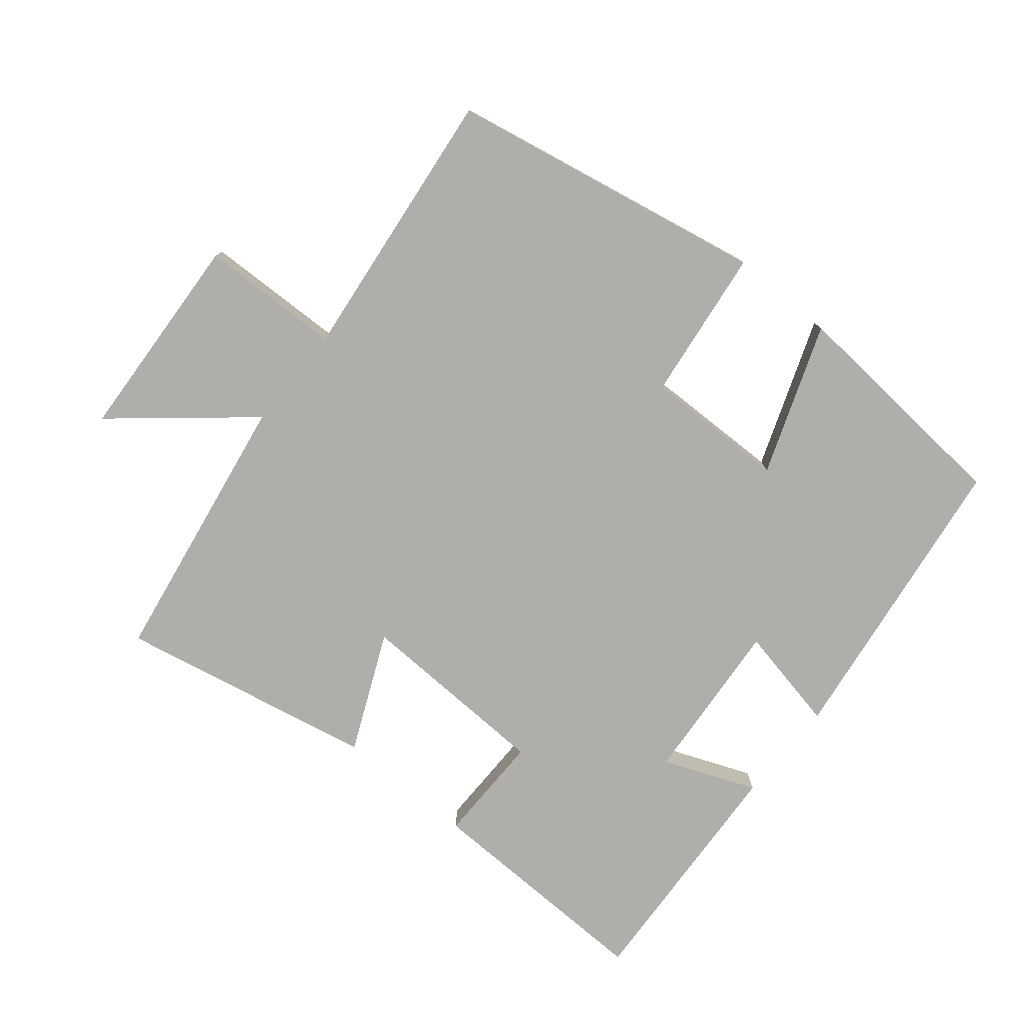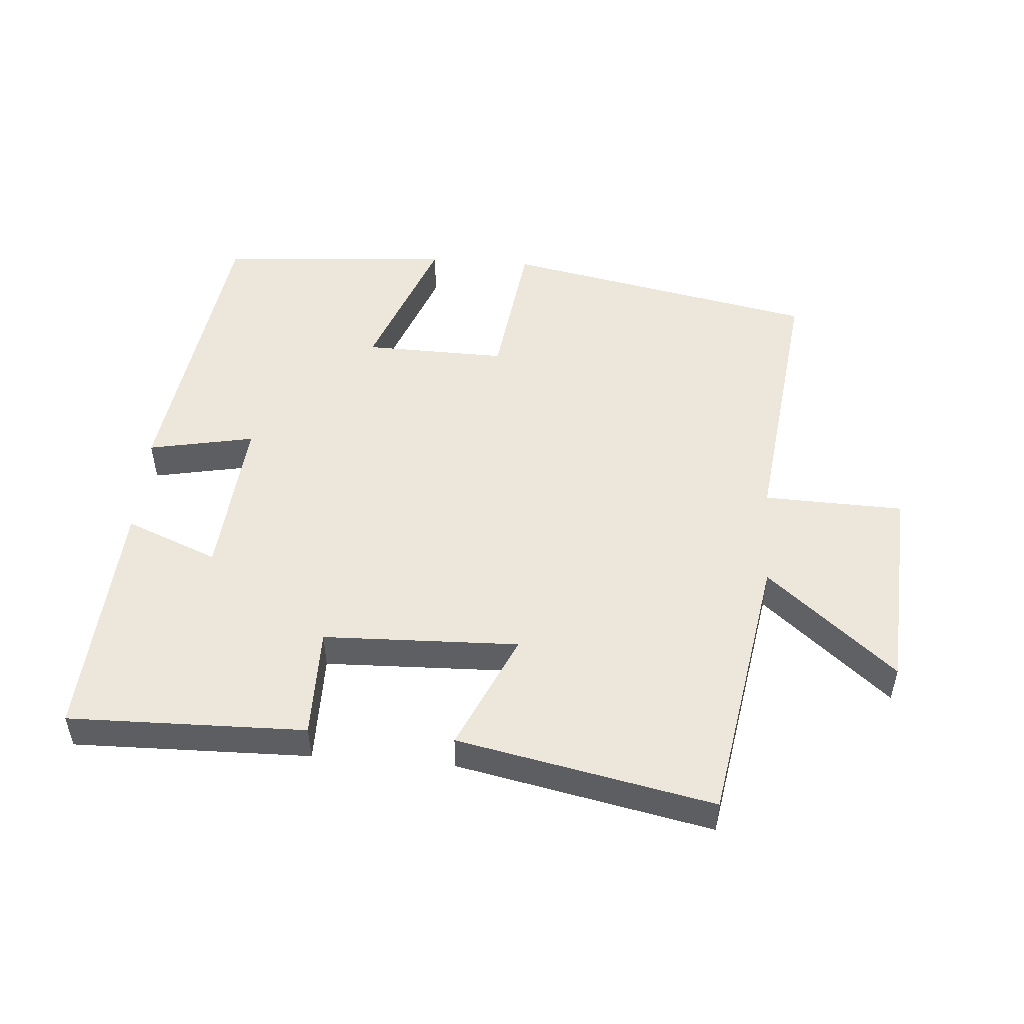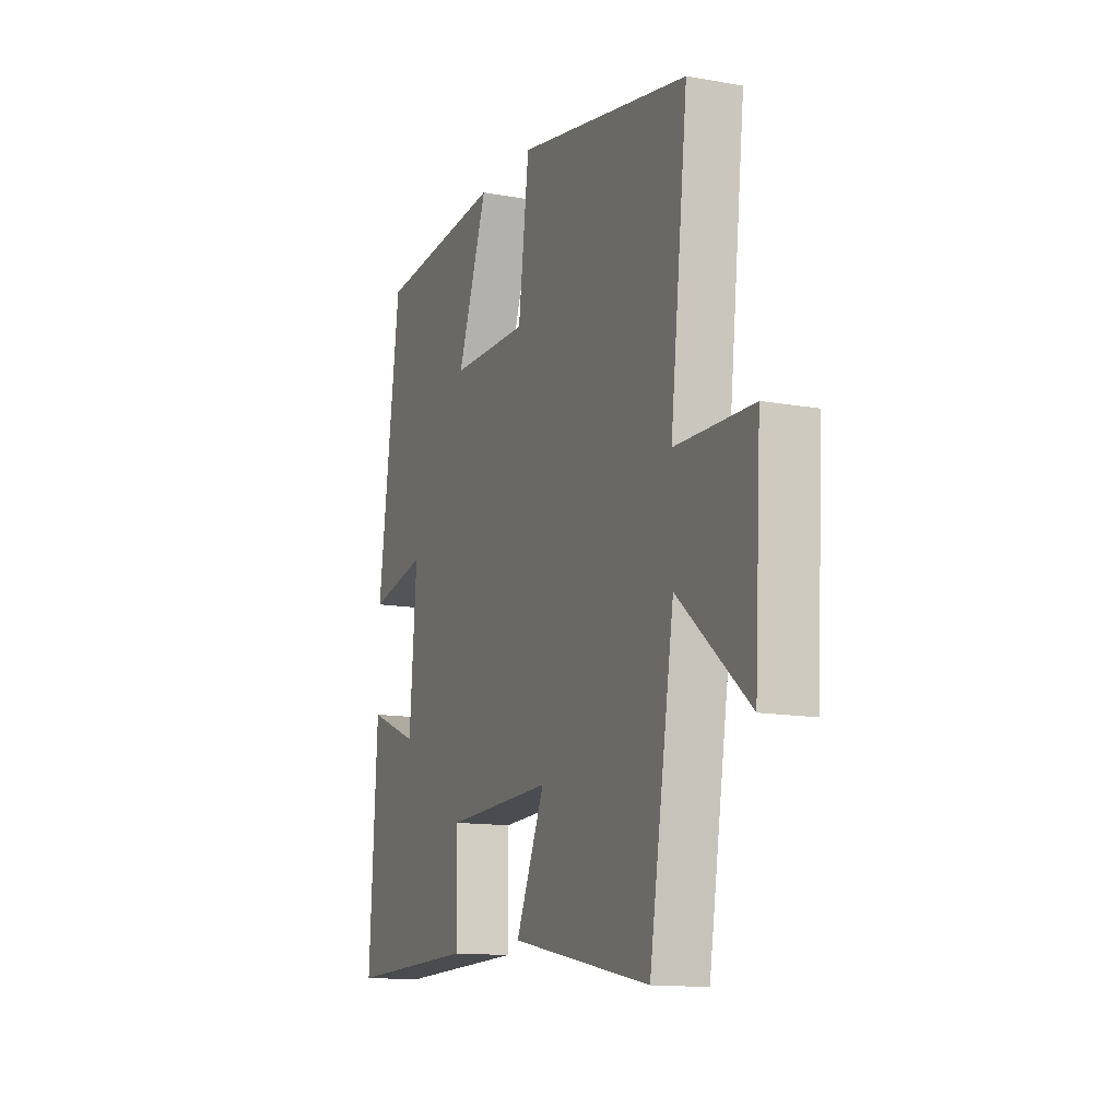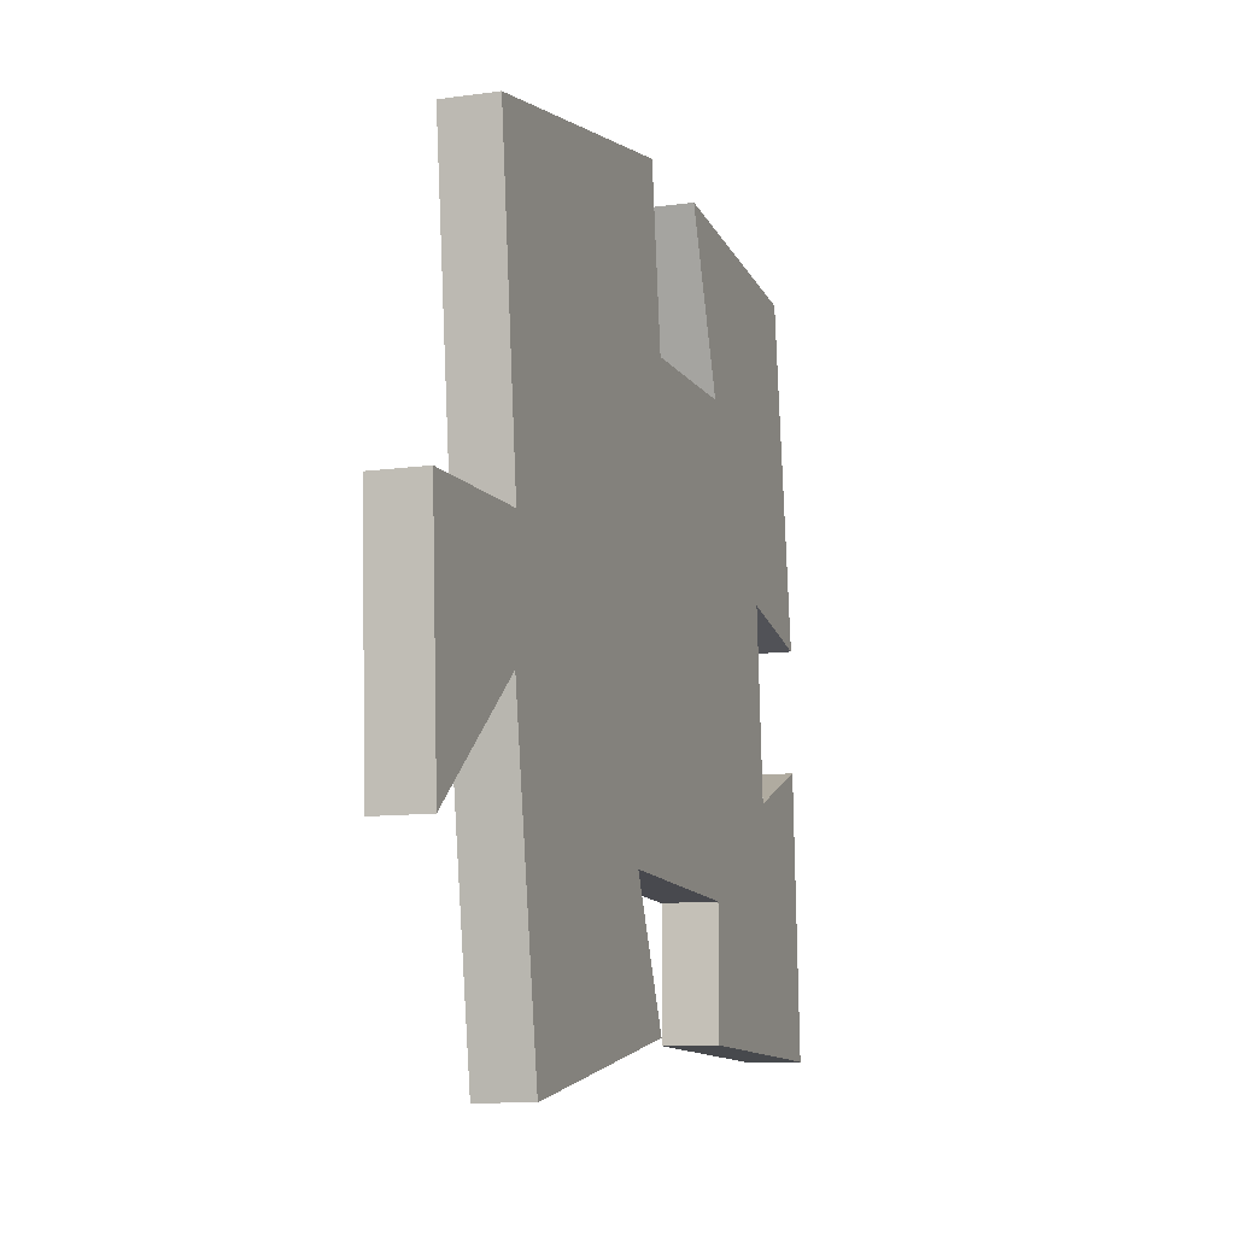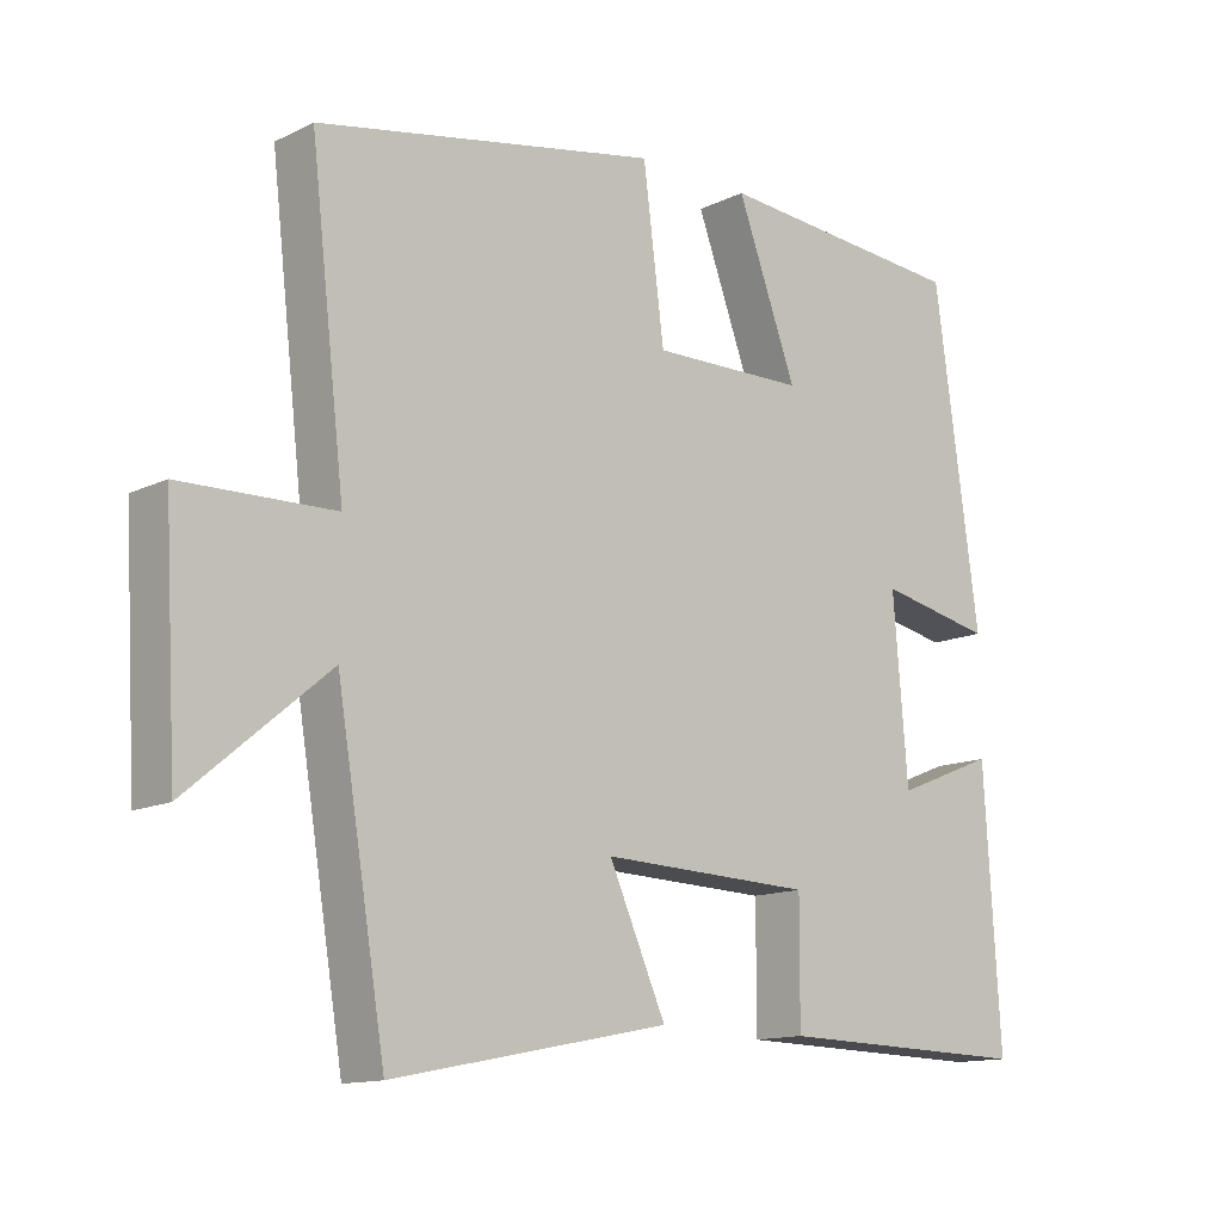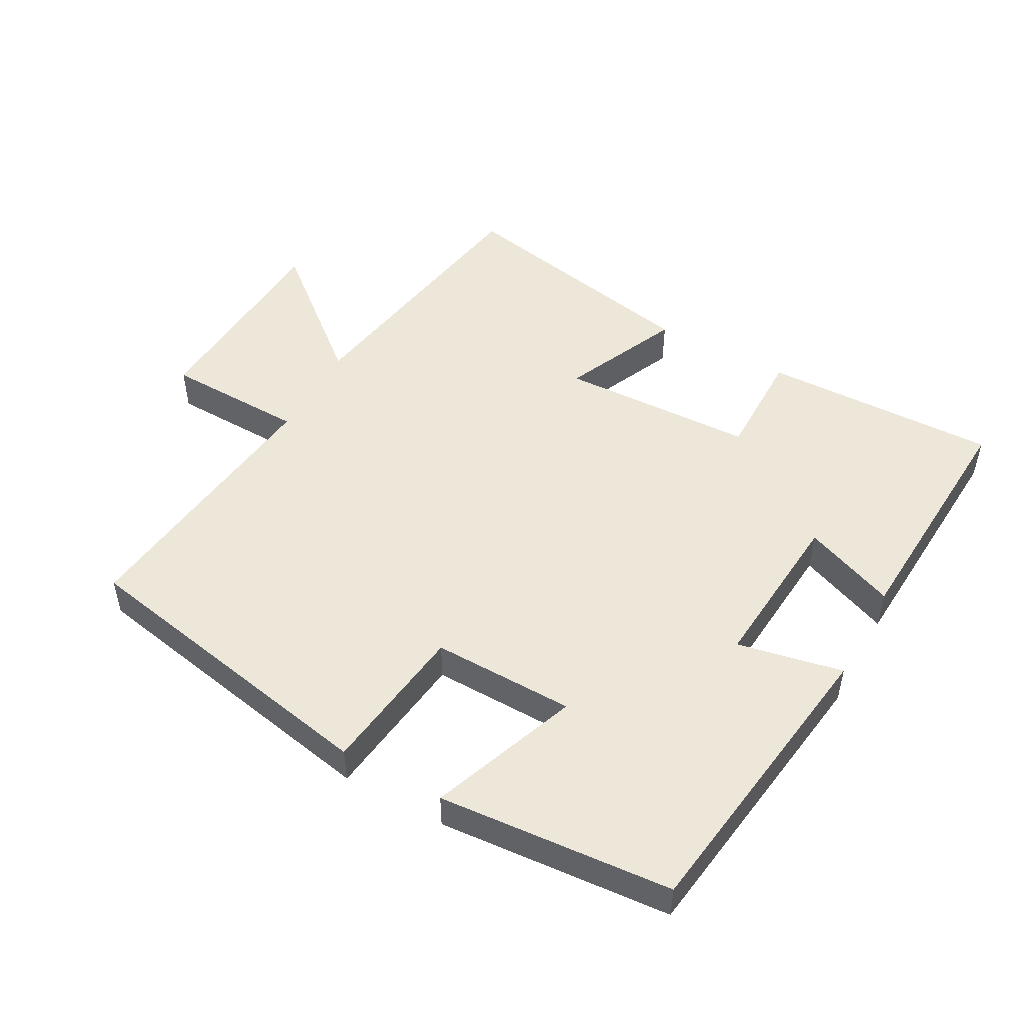
<metadata>
{"format":"obj","ext":"obj","renderer":"f3d","projection":"perspective","resolution":1024,"background":"white","views":[{"elev":-77.7,"azim":-39.5,"up":"+Y"},{"elev":50.6,"azim":-175.4,"up":"+Y"},{"elev":-13.2,"azim":-112.3,"up":"+Z"},{"elev":-10.8,"azim":-71.0,"up":"+Z"},{"elev":-13.3,"azim":-42.5,"up":"+Z"},{"elev":49.7,"azim":28.8,"up":"+Y"}]}
</metadata>
<code>
v 0.438 0.07 0.473
v 0.5 0.07 0.021
v 0.341 0.07 0.053
v 0.361 0.07 -0.195
v 0.5 0.07 -0.139
v 0.522 0.07 -0.508
v 0.166 0.07 -0.5
v 0.167 0.07 -0.333
v -0.127 0.07 -0.323
v -0.048 0.07 -0.5
v -0.432 0.07 -0.577
v -0.5 0.07 -0.165
v -0.693 0.07 -0.327
v -0.711 0.07 -0.011
v -0.5 0.07 -0.005
v -0.548 0.07 0.408
v -0.074 0.07 0.5
v -0.045 0.07 0.272
v 0.169 0.07 0.276
v 0.086 0.07 0.5
v 0.438 0 0.473
v 0.5 0 0.021
v 0.341 0 0.053
v 0.361 0 -0.195
v 0.5 0 -0.139
v 0.522 0 -0.508
v 0.166 0 -0.5
v 0.167 0 -0.333
v -0.127 0 -0.323
v -0.048 0 -0.5
v -0.432 0 -0.577
v -0.5 0 -0.165
v -0.693 0 -0.327
v -0.711 0 -0.011
v -0.5 0 -0.005
v -0.548 0 0.408
v -0.074 0 0.5
v -0.045 0 0.272
v 0.169 0 0.276
v 0.086 0 0.5
f 19 20 1 2
f 18 19 2 3
f 15 16 17 18
f 15 18 3 4
f 12 13 14 15
f 12 15 4
f 9 10 11 12
f 8 9 12 4
f 6 7 8
f 4 5 6 8
f 22 21 40 39
f 23 22 39 38
f 38 37 36 35
f 24 23 38 35
f 35 34 33 32
f 24 35 32
f 32 31 30 29
f 24 32 29 28
f 28 27 26
f 28 26 25 24
f 1 21 22 2
f 2 22 23 3
f 3 23 24 4
f 4 24 25 5
f 5 25 26 6
f 6 26 27 7
f 7 27 28 8
f 8 28 29 9
f 9 29 30 10
f 10 30 31 11
f 11 31 32 12
f 12 32 33 13
f 13 33 34 14
f 14 34 35 15
f 15 35 36 16
f 16 36 37 17
f 17 37 38 18
f 18 38 39 19
f 19 39 40 20
f 20 40 21 1

</code>
